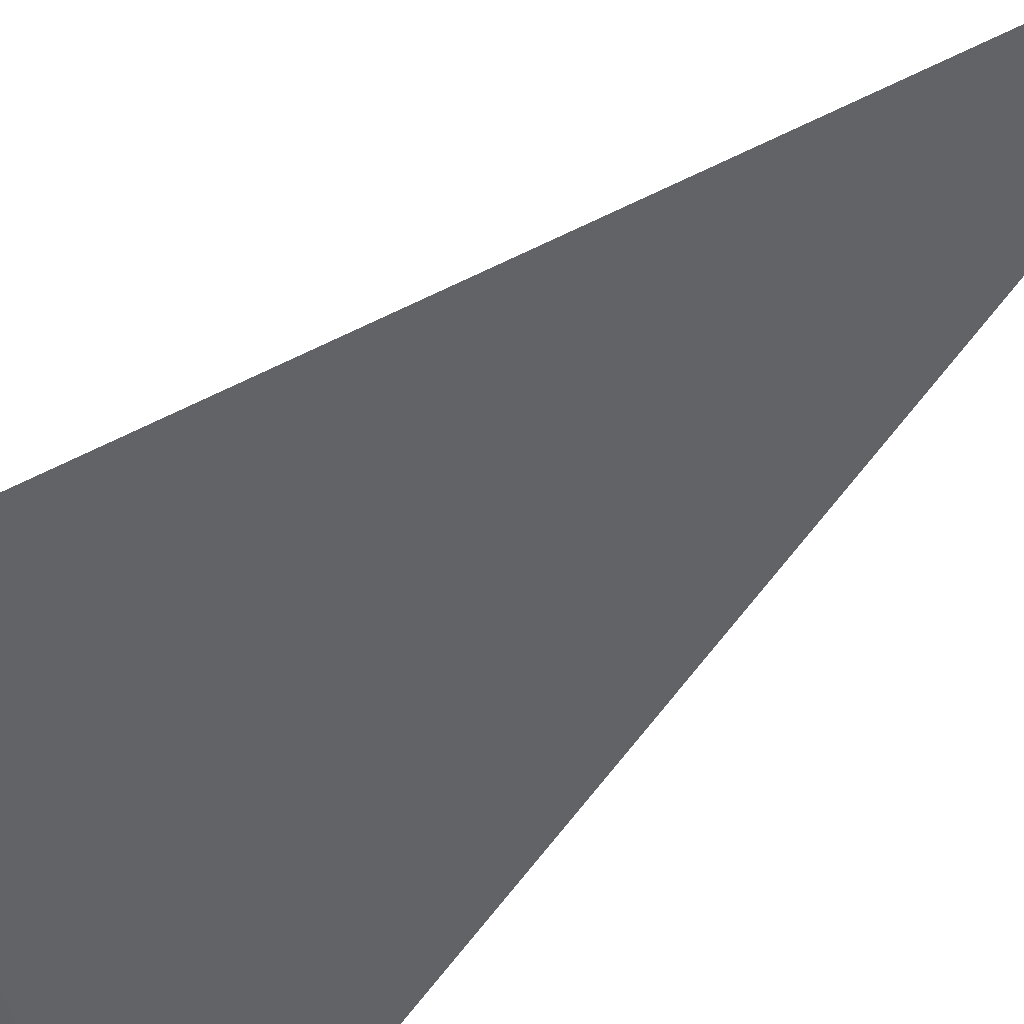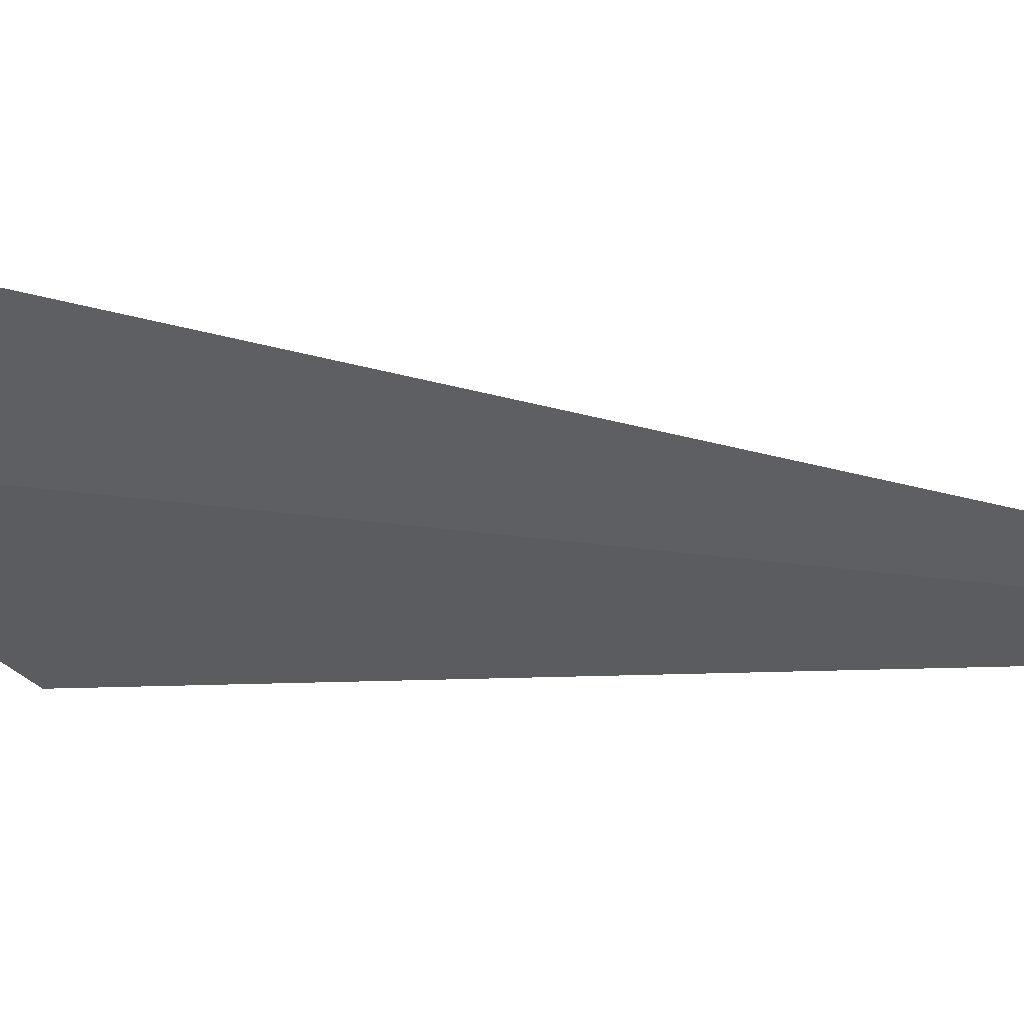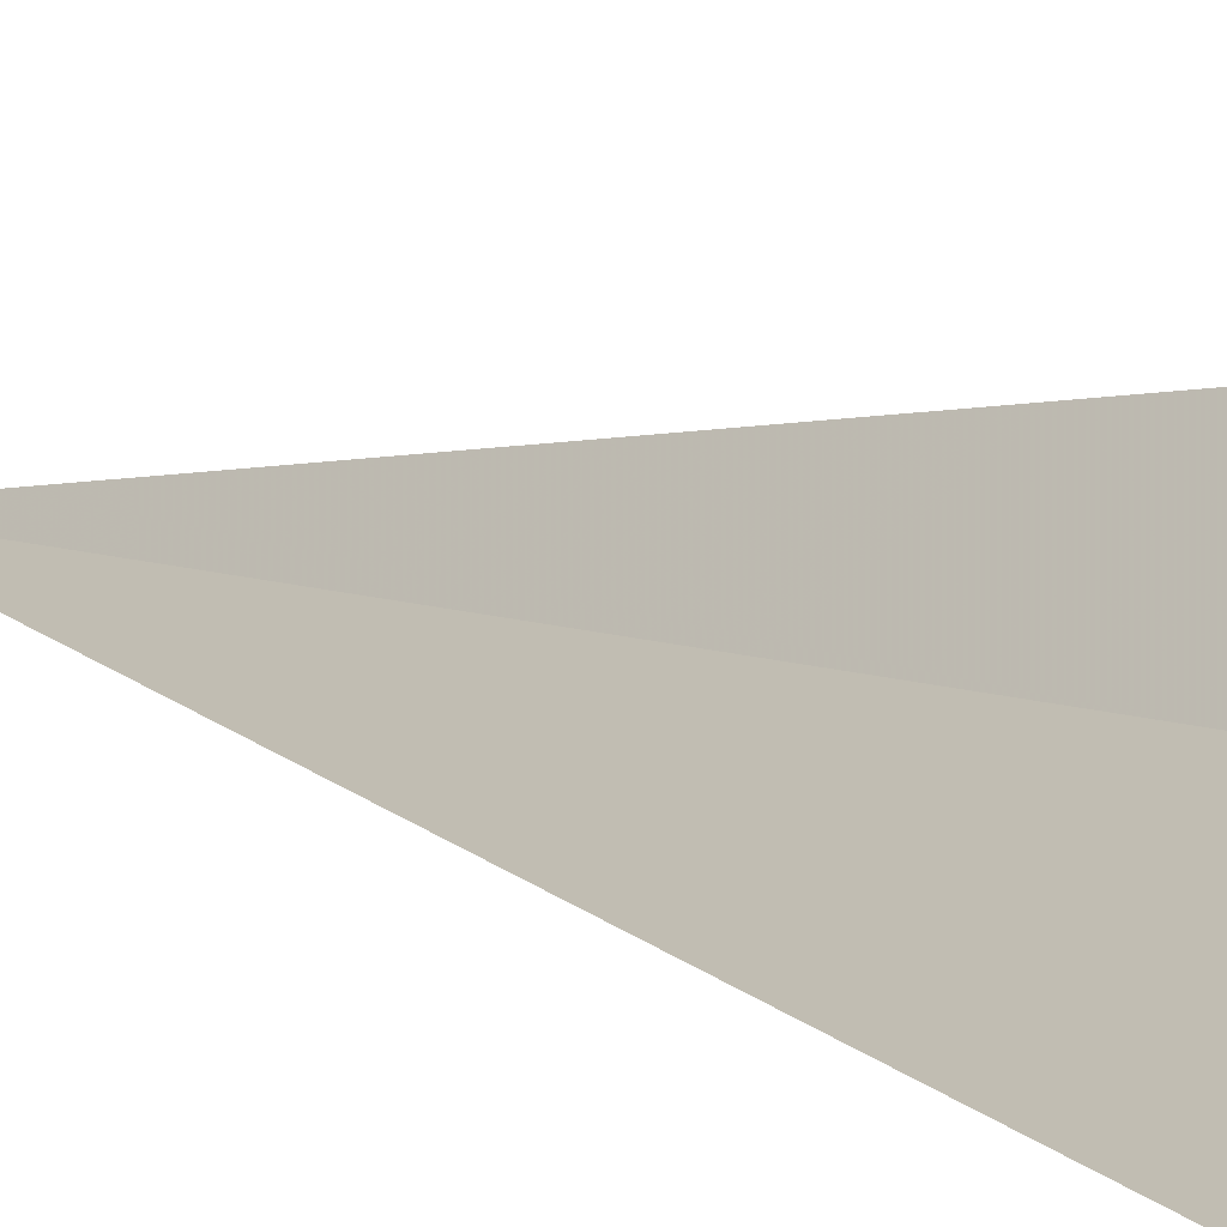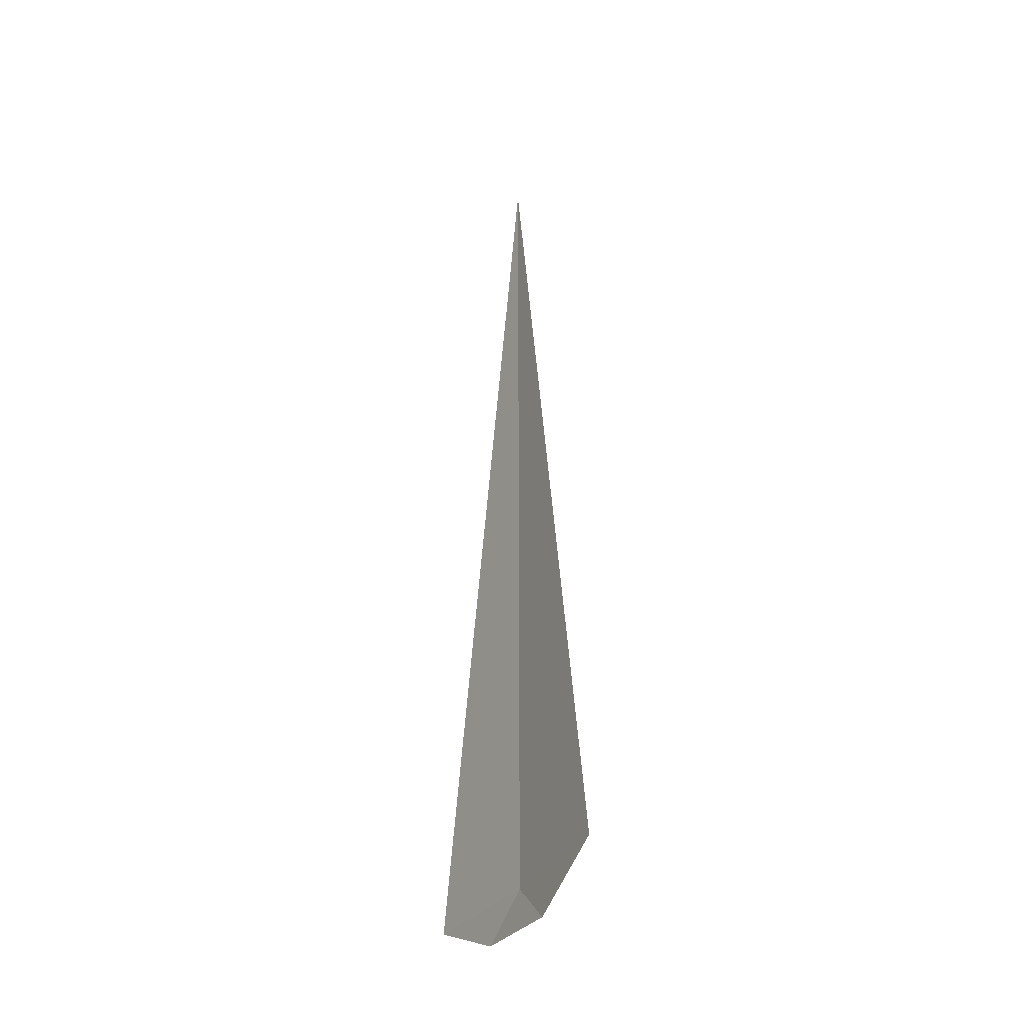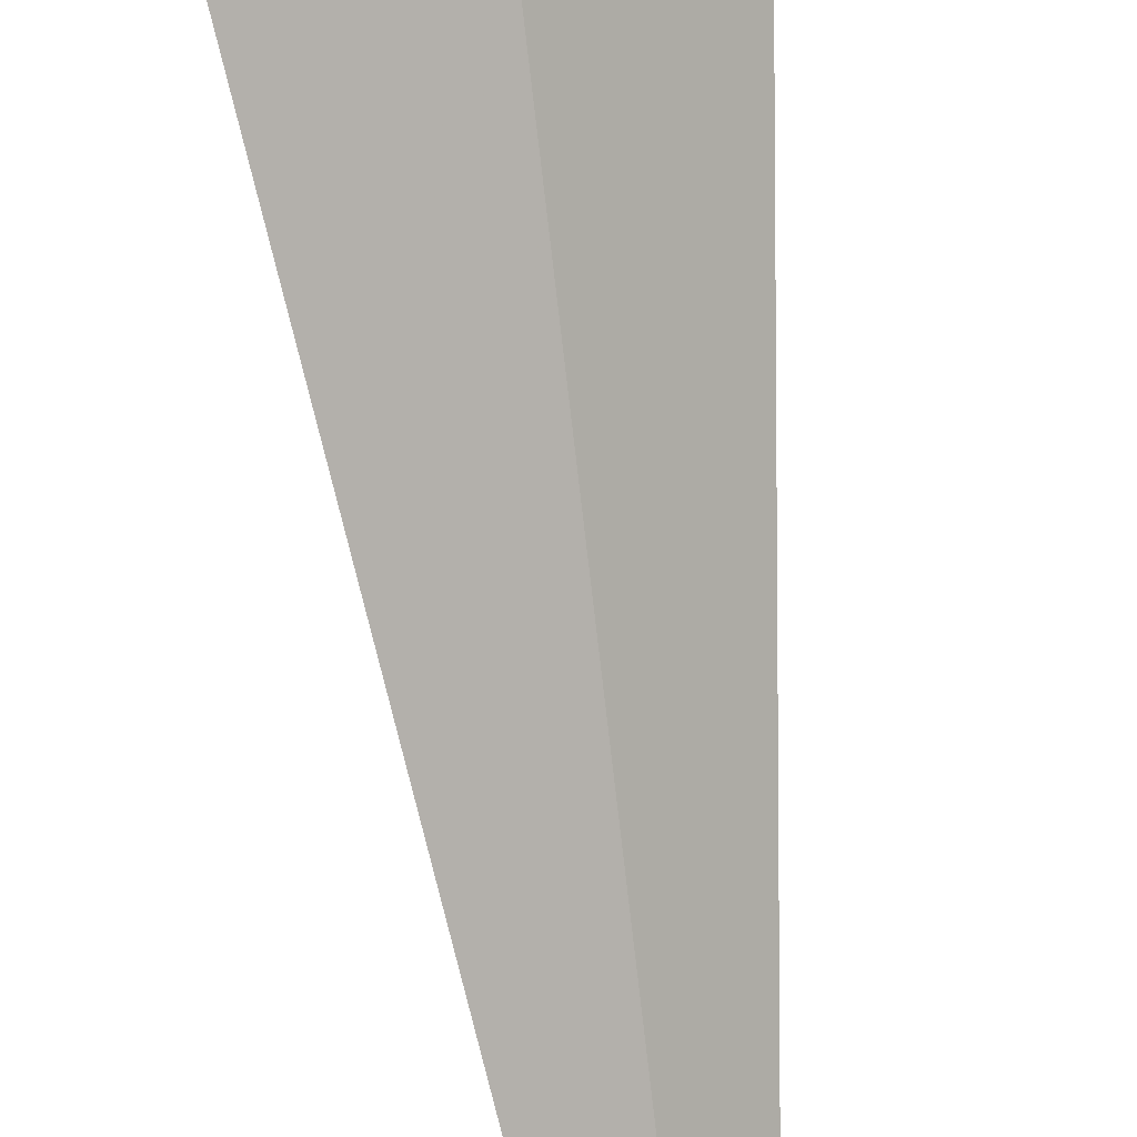
<metadata>
{"format":"obj","ext":"obj","renderer":"f3d","projection":"perspective","resolution":1024,"background":"white","views":[{"elev":-21.5,"azim":154.3,"up":"+Z"},{"elev":4.0,"azim":143.7,"up":"+Z"},{"elev":5.5,"azim":-32.2,"up":"+Z"},{"elev":-34.3,"azim":19.1,"up":"+Y"},{"elev":-79.5,"azim":6.7,"up":"+Z"}]}
</metadata>
<code>
v 20.82 -17.5 -21.24
v 21.24 -17.5 -20.82
v 20.82 -13.61 -21.24
v 20.34 -17.5 -21.61
v 20.95 -17.69 -21.11
v 20.64 -17.67 -21.39
f 1 2 5
f 1 6 4
f 1 5 6
f 1 4 3
f 1 3 2

</code>
